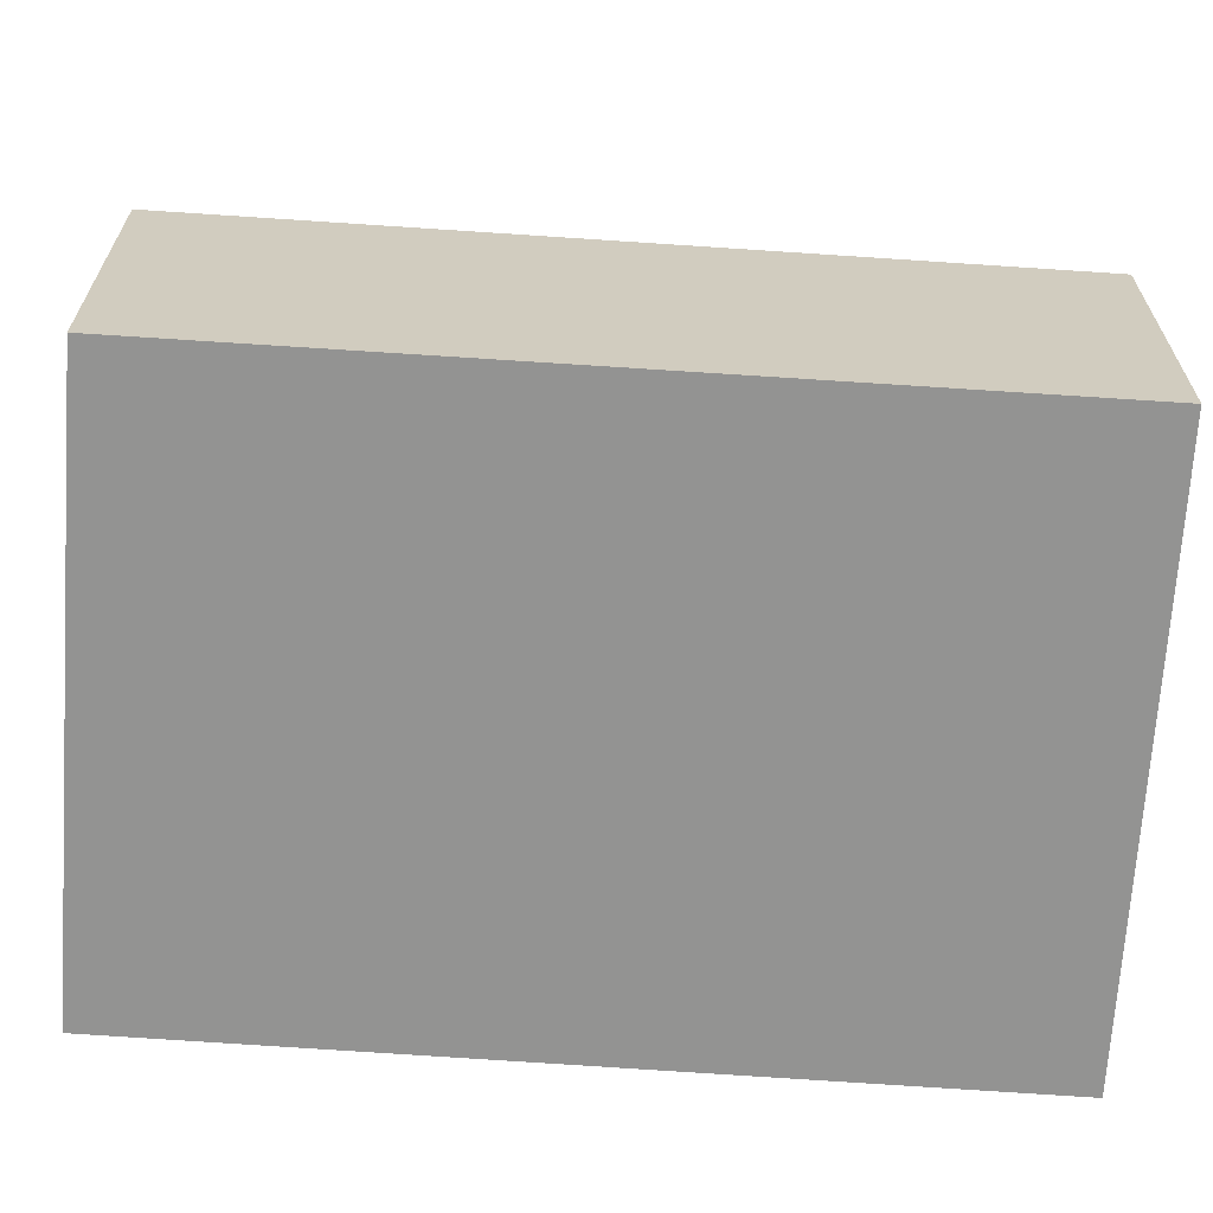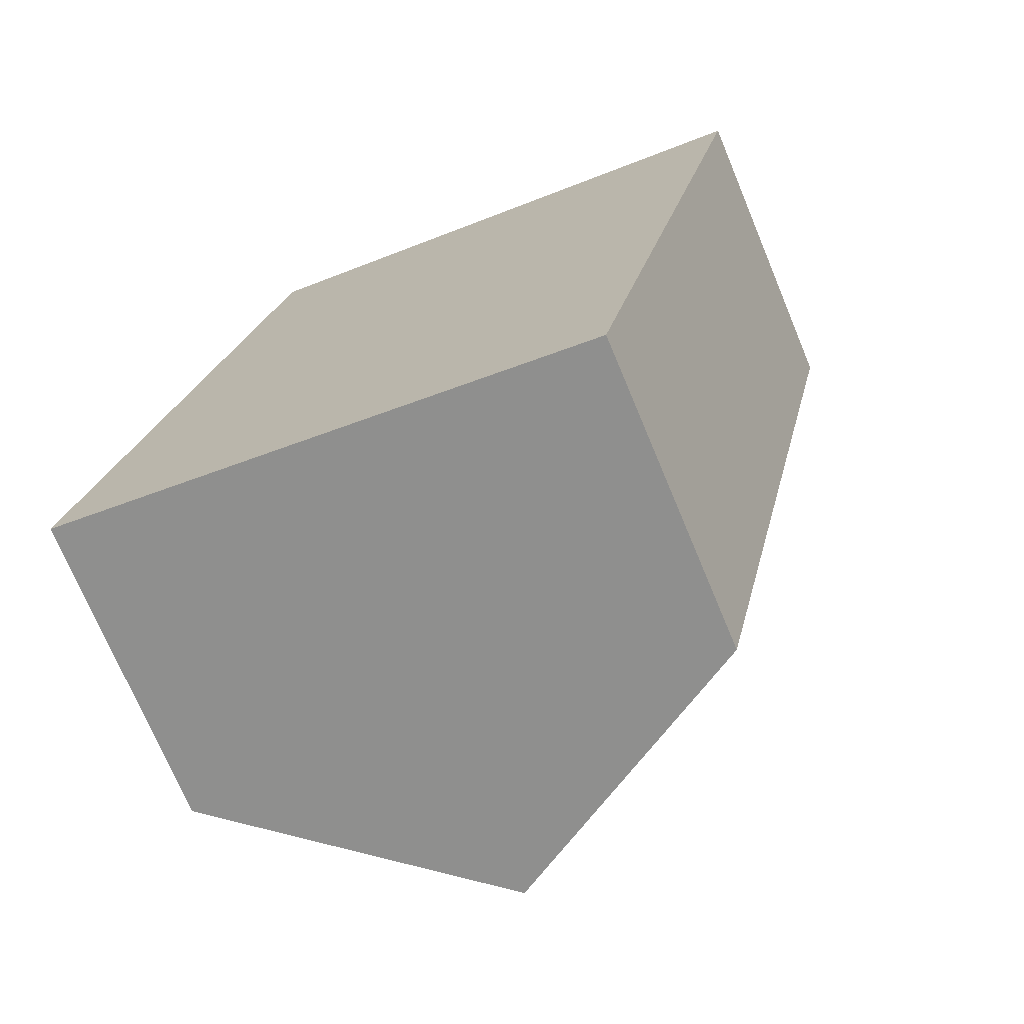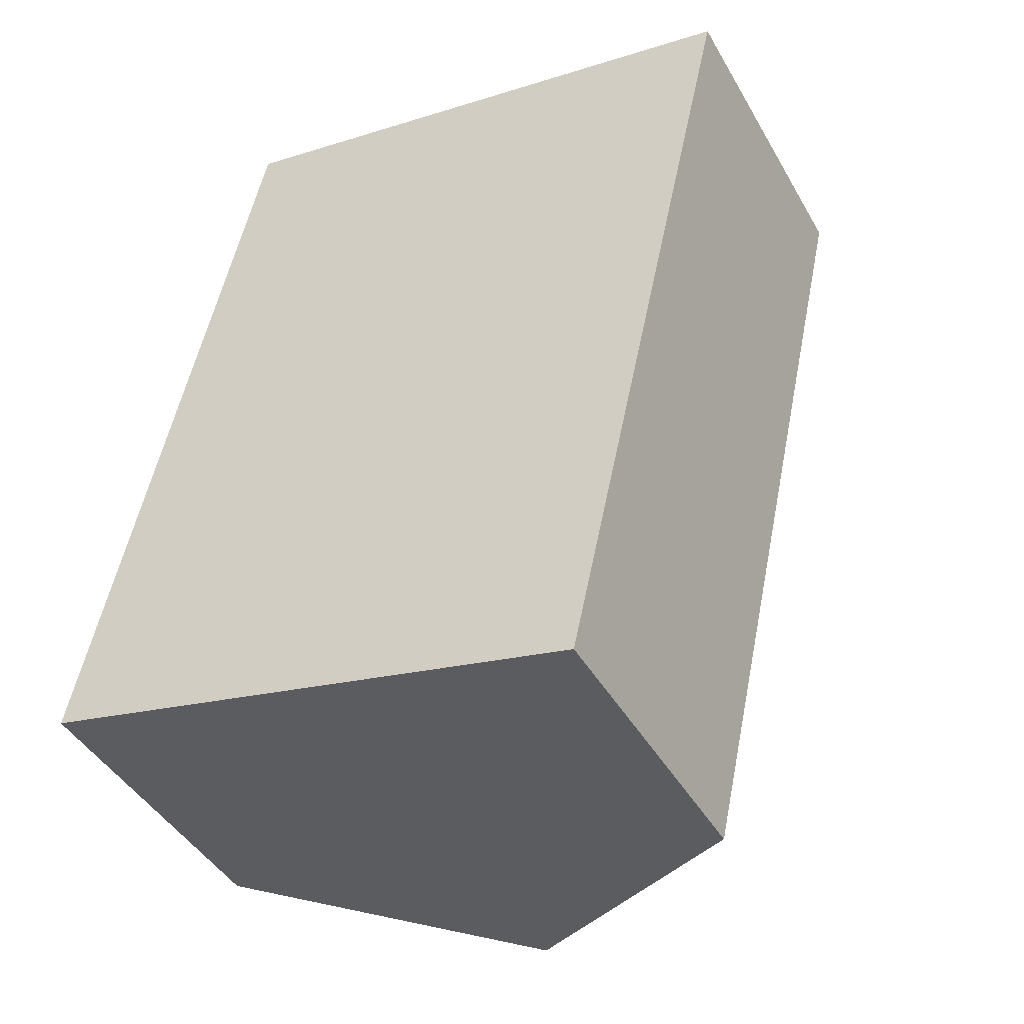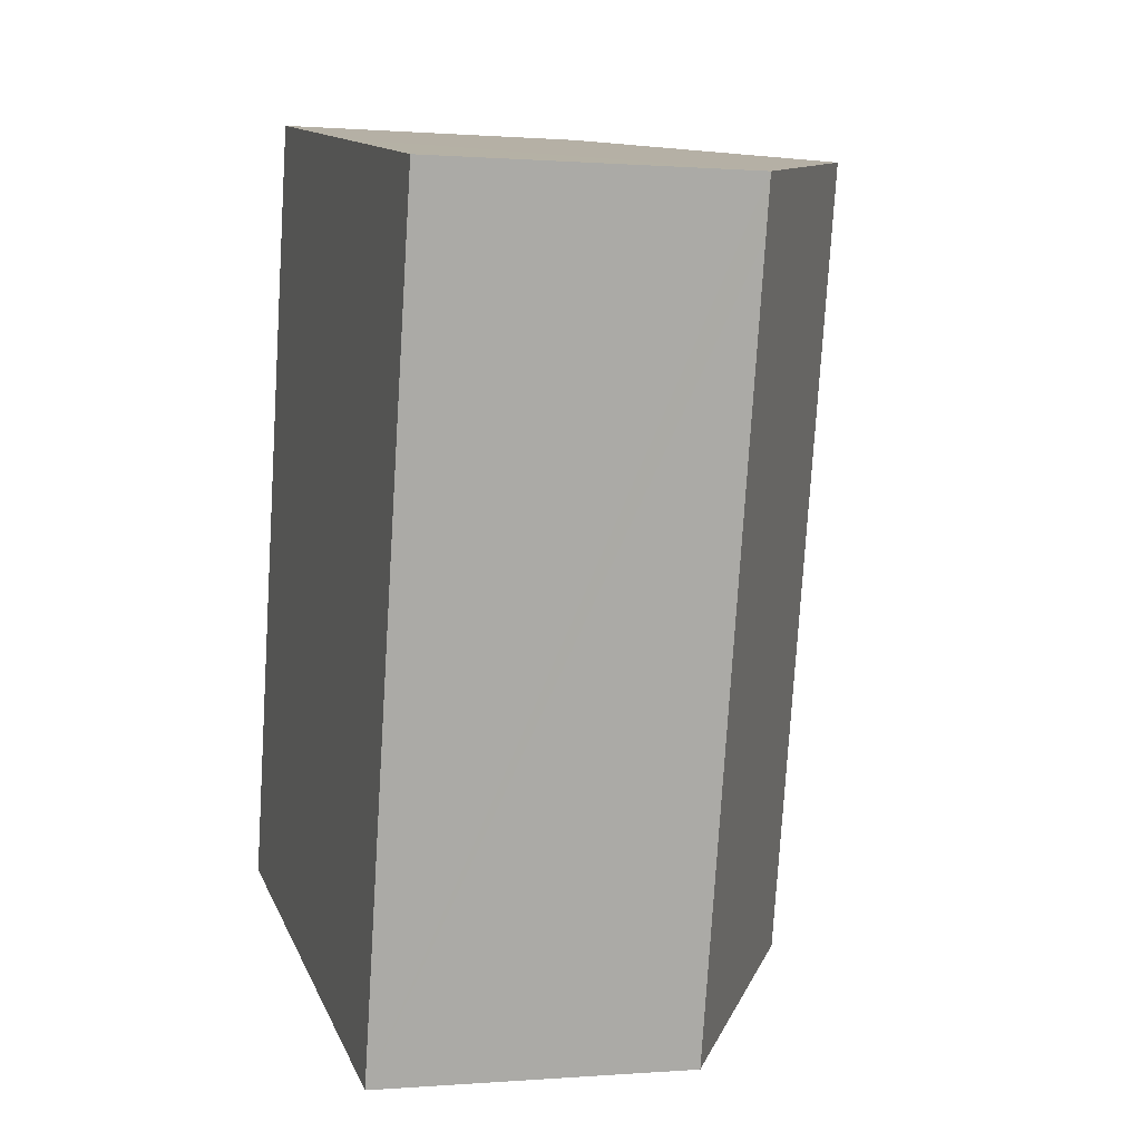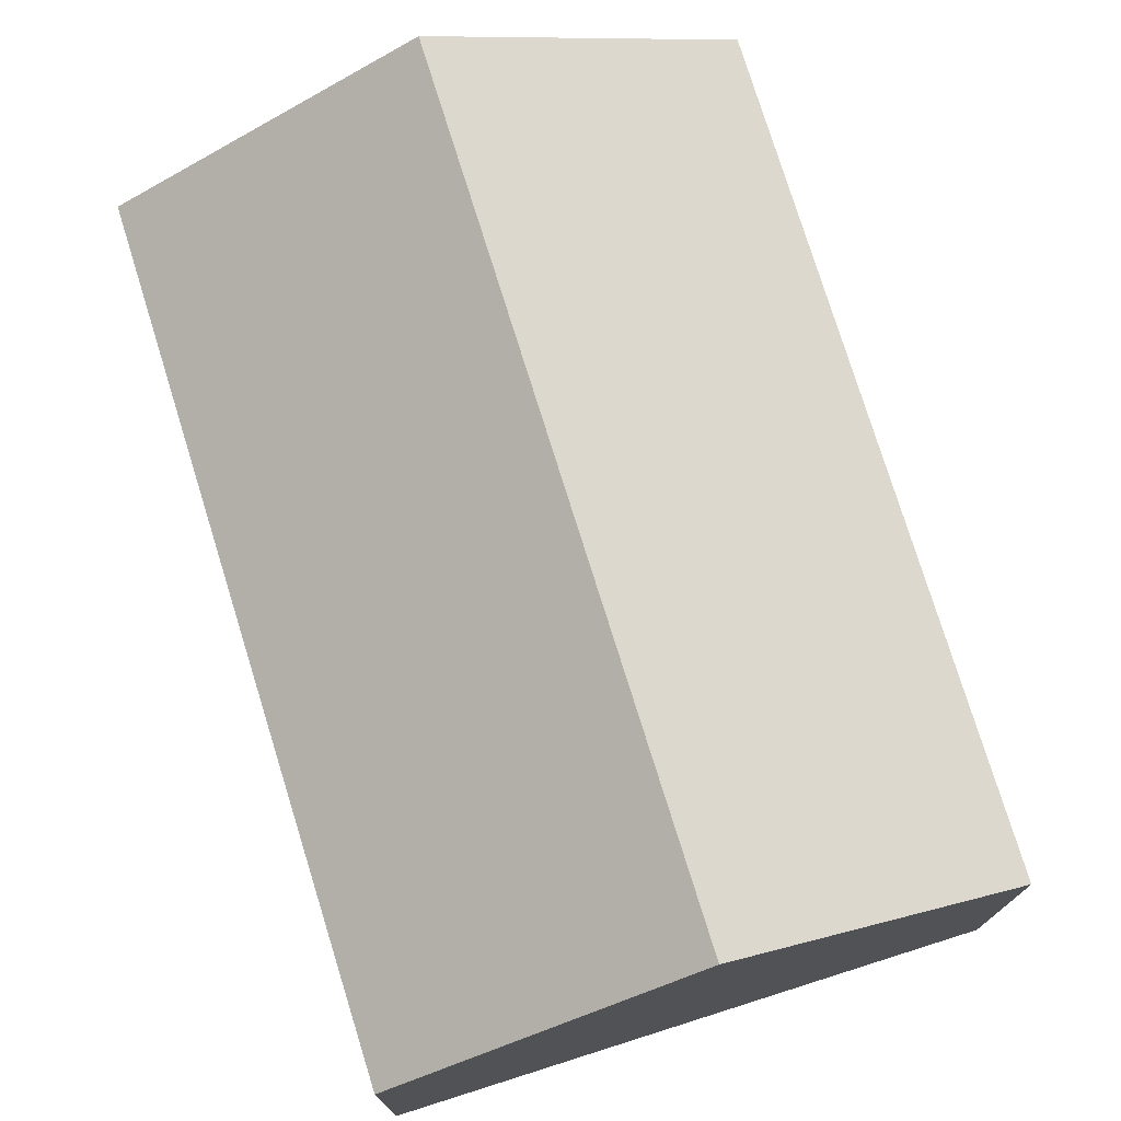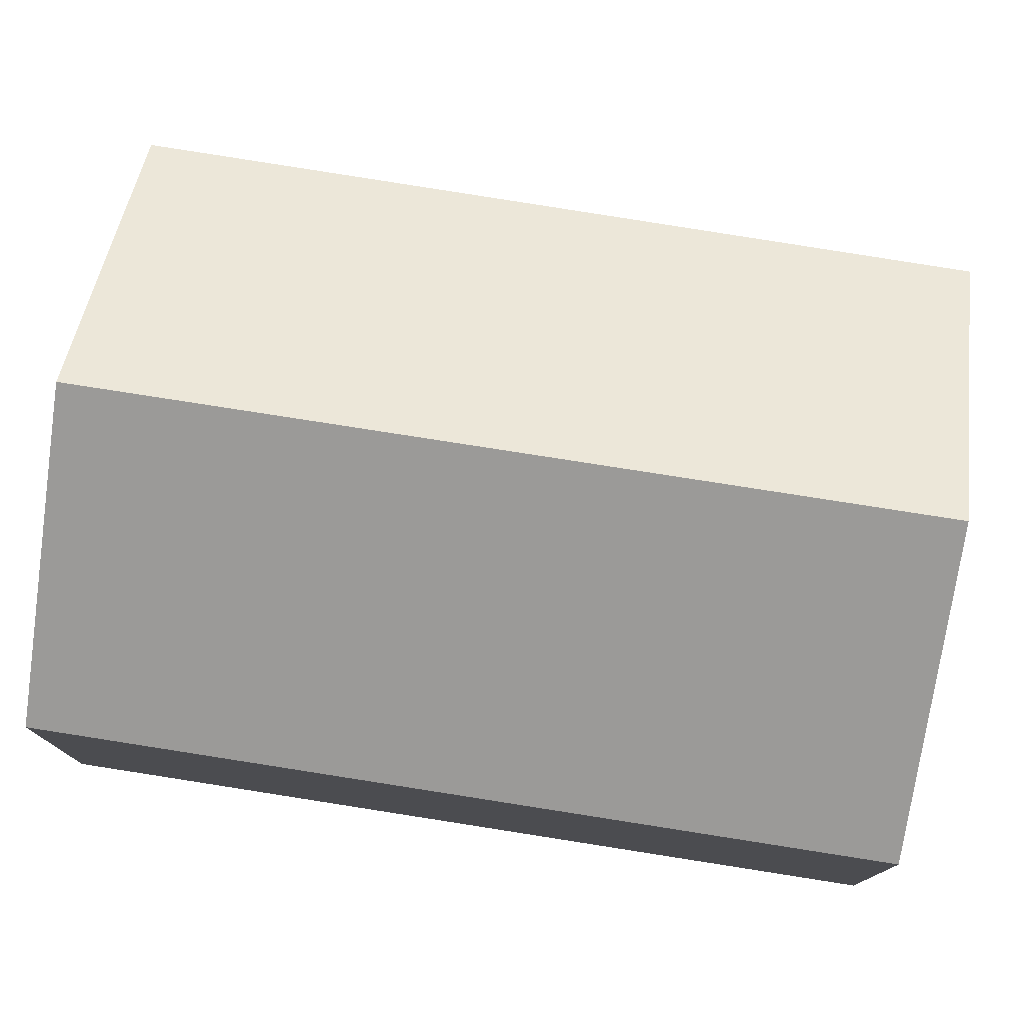
<metadata>
{"format":"obj","ext":"obj","renderer":"f3d","projection":"perspective","resolution":1024,"background":"white","views":[{"elev":-66.6,"azim":-81.6,"up":"+Y"},{"elev":-72.8,"azim":22.7,"up":"+Z"},{"elev":-43.8,"azim":28.0,"up":"+Z"},{"elev":0.3,"azim":73.3,"up":"+Z"},{"elev":75.5,"azim":175.3,"up":"+Y"},{"elev":78.1,"azim":111.5,"up":"+Y"}]}
</metadata>
<code>
v  4.657 8.234 -1.063
v  12.12 5.236 10.28
v  9.35 5.236 -2.135
v  7.606 8.234 12.15
v  12.32 5.236 11.18
v  0 5.259 3.22e-16
v  2.838 5.203 13.13
v  9.35 1.307e-16 -2.135
v  4.657 6.509e-17 -1.063
v  0 0 0
v  2.838 -8.041e-16 13.13
v  7.606 -7.442e-16 12.15
v  12.32 -6.848e-16 11.18
v  12.12 -6.295e-16 10.28
g defaultobject
f 1 2 3
f 2 1 4
f 2 4 5
f 6 4 1
f 4 6 7
f 8 1 3
f 1 8 6
f 6 8 9
f 6 9 10
f 10 7 6
f 7 10 11
f 11 4 7
f 4 11 5
f 5 11 12
f 5 12 13
f 2 8 3
f 8 2 5
f 8 5 14
f 14 5 13
f 9 11 10
f 11 9 8
f 11 8 14
f 11 14 12
f 12 14 13

</code>
